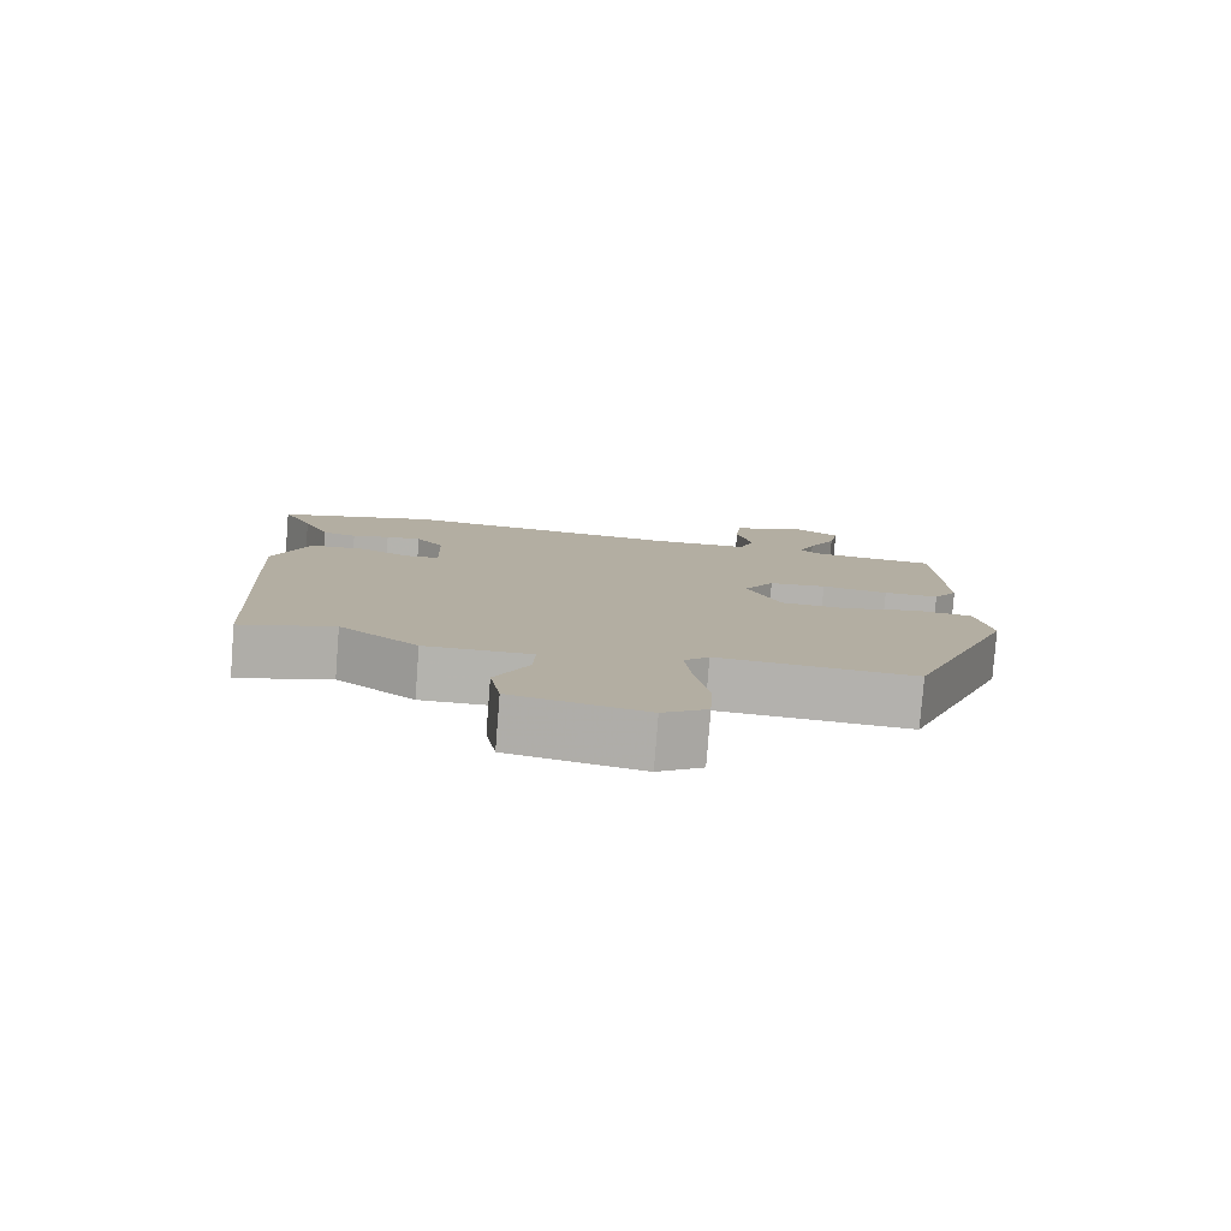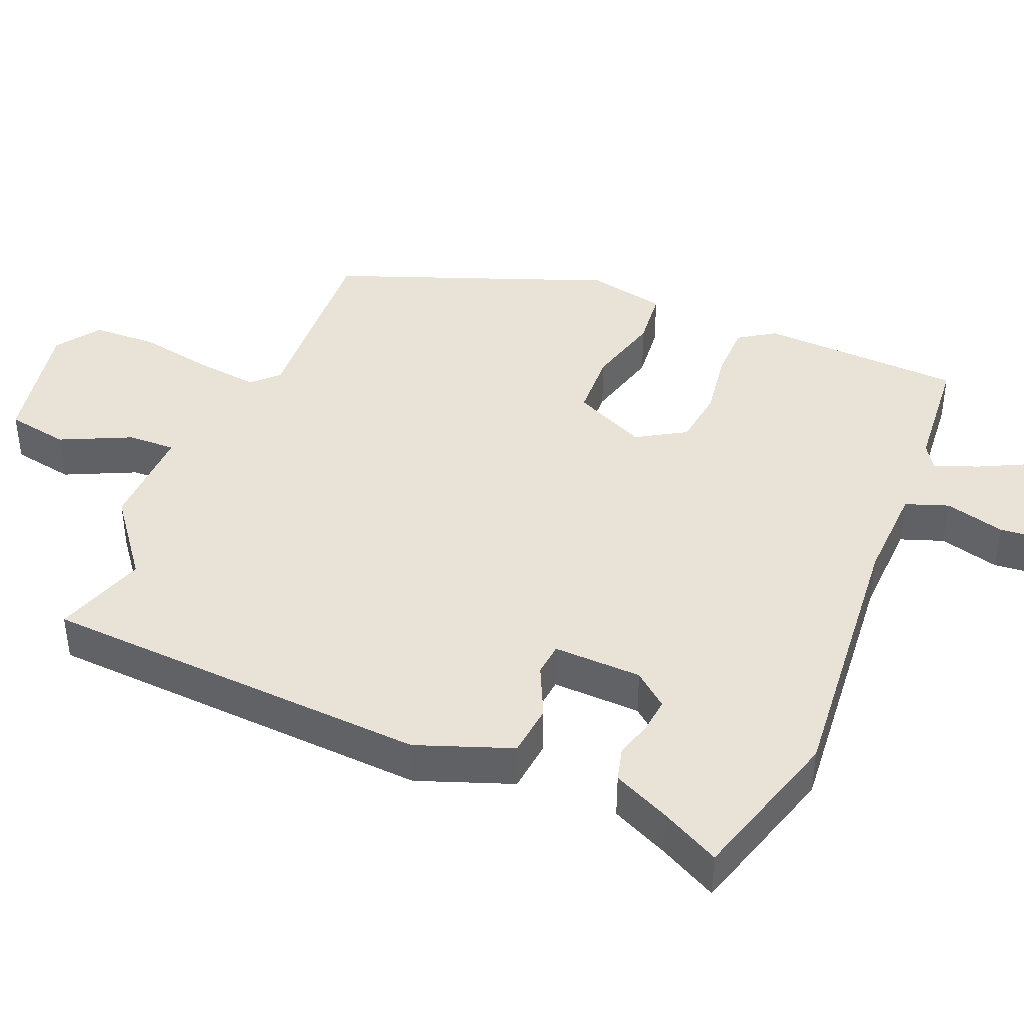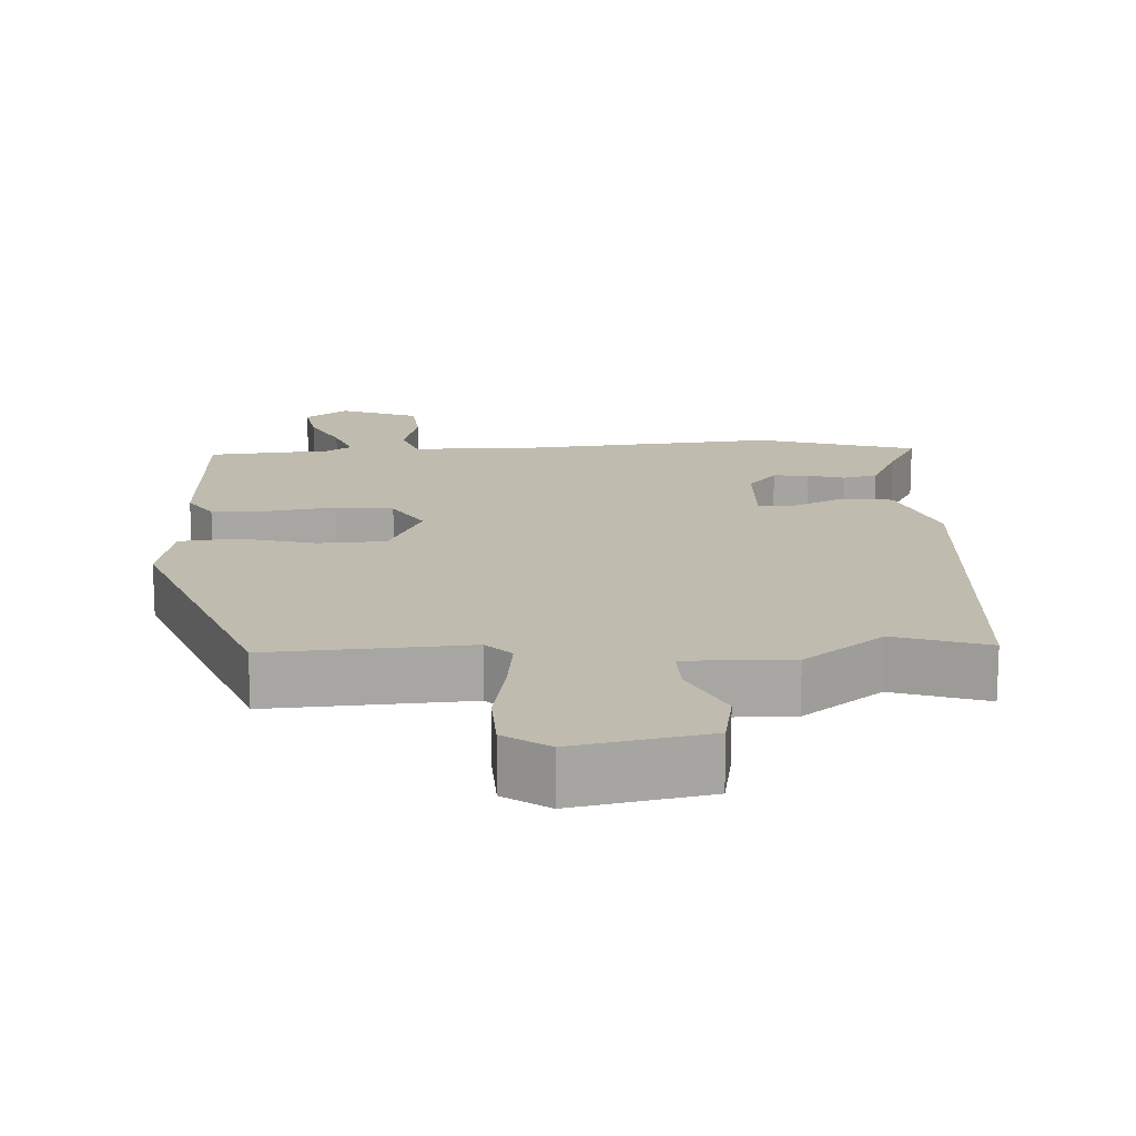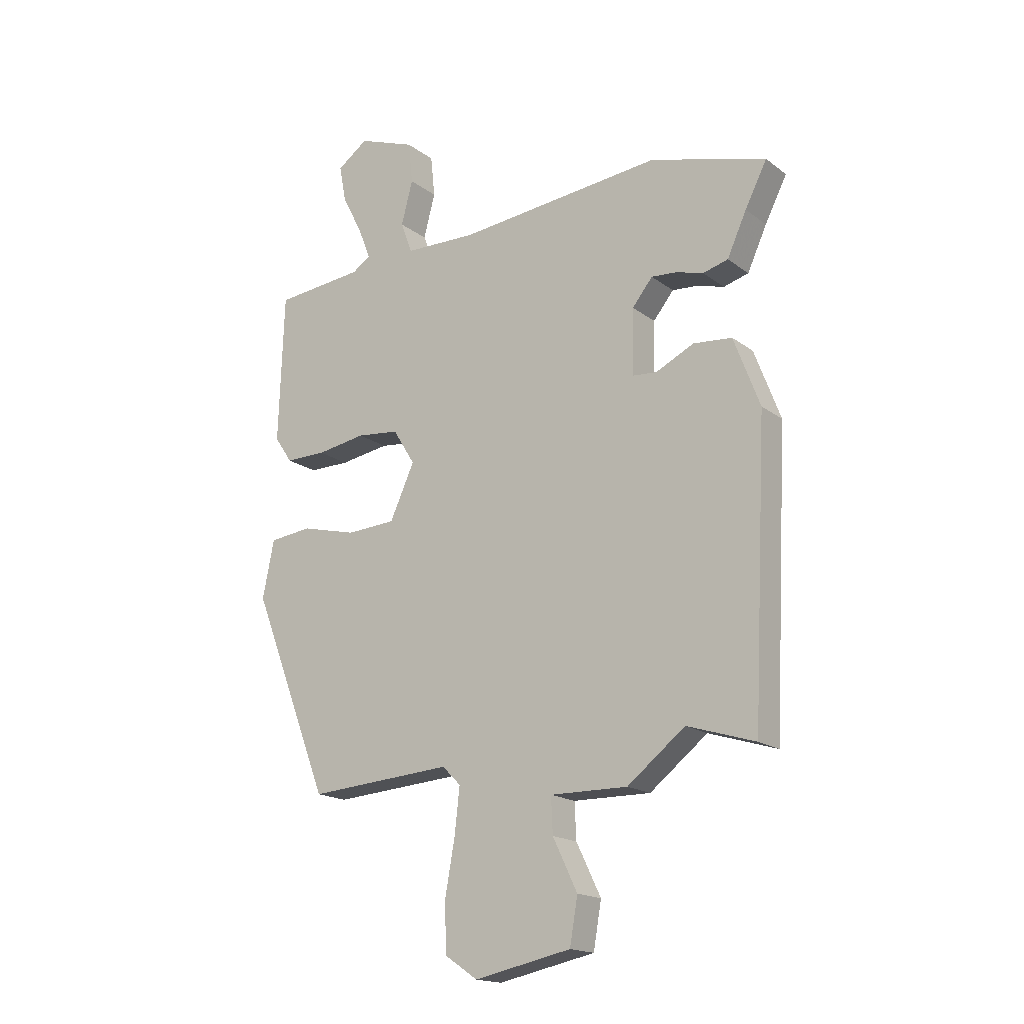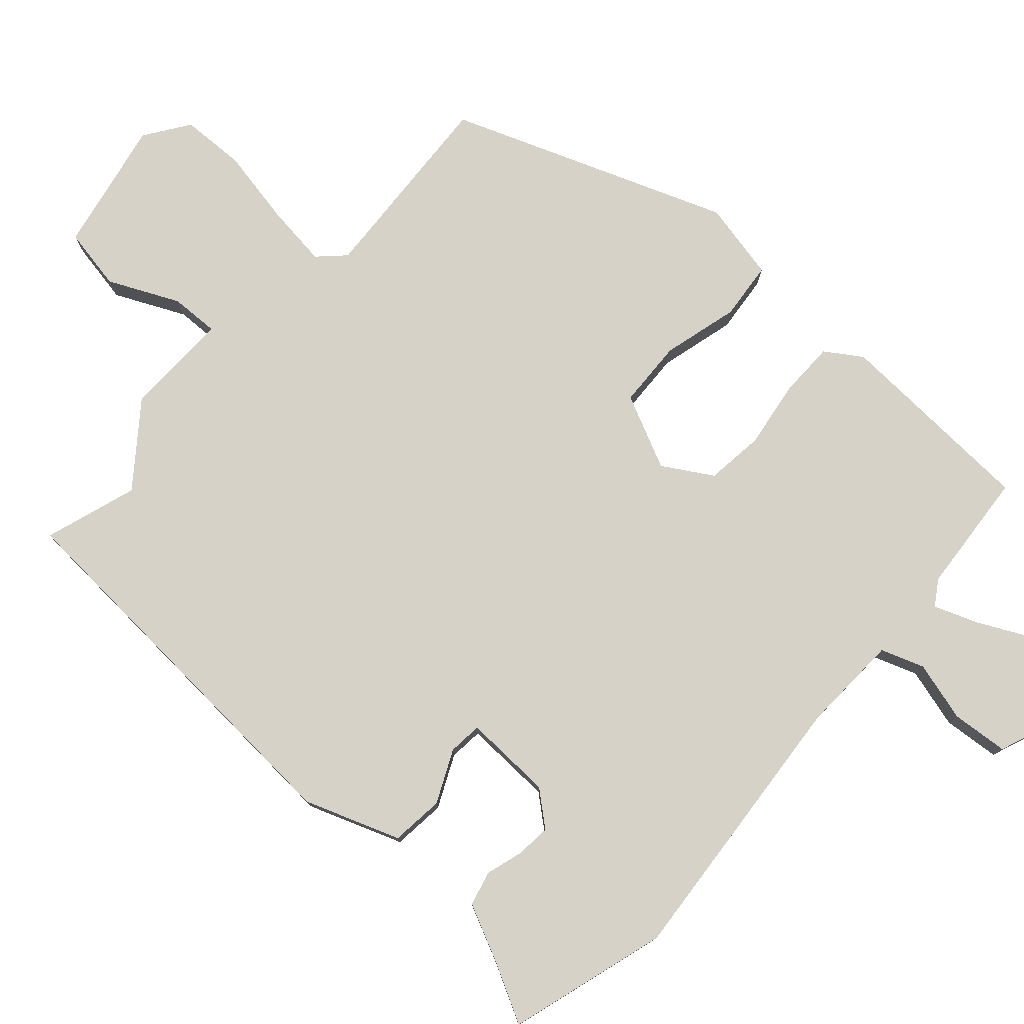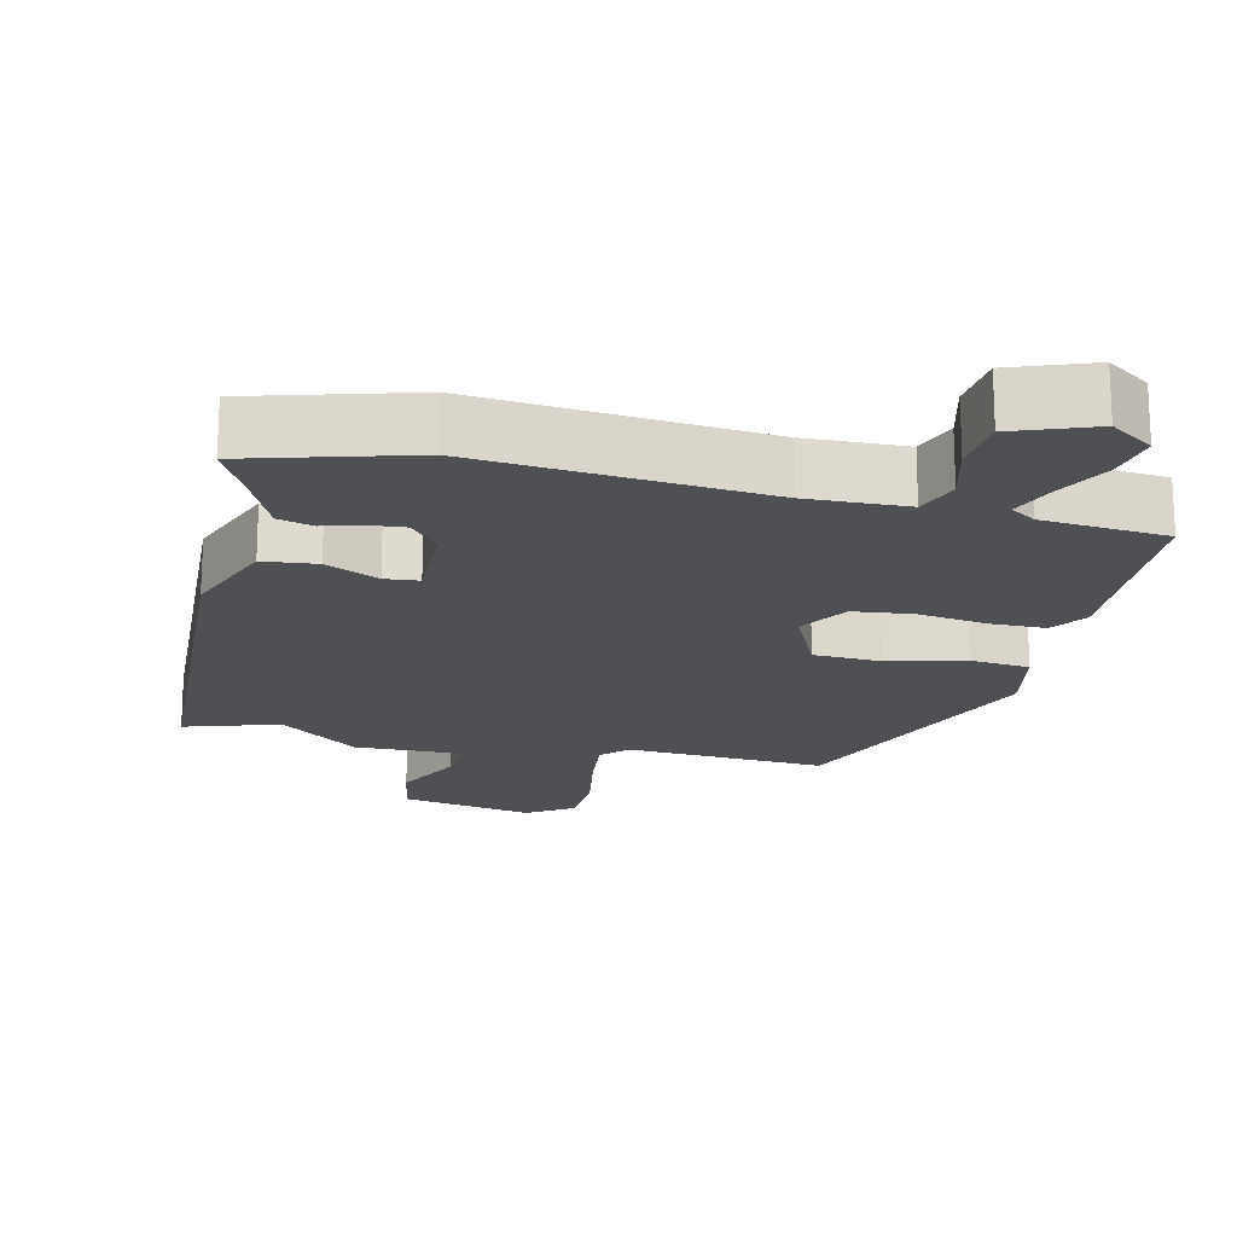
<metadata>
{"format":"obj","ext":"obj","renderer":"f3d","projection":"perspective","resolution":1024,"background":"white","views":[{"elev":-79.8,"azim":-4.5,"up":"+Z"},{"elev":41.5,"azim":-66.9,"up":"+Y"},{"elev":16.1,"azim":177.6,"up":"+Y"},{"elev":-17.6,"azim":-144.9,"up":"+Z"},{"elev":78.0,"azim":-47.5,"up":"+Y"},{"elev":-18.6,"azim":-13.0,"up":"+Y"}]}
</metadata>
<code>
v -0.38 0.07 -0.462
v -0.51 0.07 -0.503
v -0.538 0.07 0.045
v -0.488 0.07 0.177
v -0.414 0.07 0.184
v -0.341 0.07 0.149
v -0.294 0.07 0.153
v -0.297 0.07 0.277
v -0.336 0.07 0.325
v -0.385 0.07 0.321
v -0.437 0.07 0.306
v -0.485 0.07 0.319
v -0.522 0.07 0.4
v -0.564 0.07 0.482
v -0.342 0.07 0.545
v 0.05 0.07 0.507
v 0.188 0.07 0.511
v 0.21 0.07 0.571
v 0.188 0.07 0.655
v 0.196 0.07 0.734
v 0.306 0.07 0.775
v 0.365 0.07 0.733
v 0.352 0.07 0.663
v 0.313 0.07 0.587
v 0.289 0.07 0.526
v 0.324 0.07 0.503
v 0.495 0.07 0.487
v 0.505 0.07 0.202
v 0.471 0.07 0.152
v 0.393 0.07 0.152
v 0.299 0.07 0.167
v 0.218 0.07 0.158
v 0.176 0.07 0.09
v 0.223 0.07 -0.013
v 0.317 0.07 -0.018
v 0.423 0.07 0.009
v 0.504 0.07 0
v 0.526 0.07 -0.11
v 0.376 0.07 -0.494
v 0.1 0.07 -0.475
v 0.065 0.07 -0.51
v 0.075 0.07 -0.598
v 0.094 0.07 -0.704
v 0.09 0.07 -0.794
v 0.028 0.07 -0.836
v -0.157 0.07 -0.798
v -0.172 0.07 -0.711
v -0.125 0.07 -0.614
v -0.122 0.07 -0.546
v -0.27 0.07 -0.548
v -0.38 0 -0.462
v -0.51 0 -0.503
v -0.538 0 0.045
v -0.488 0 0.177
v -0.414 0 0.184
v -0.341 0 0.149
v -0.294 0 0.153
v -0.297 0 0.277
v -0.336 0 0.325
v -0.385 0 0.321
v -0.437 0 0.306
v -0.485 0 0.319
v -0.522 0 0.4
v -0.564 0 0.482
v -0.342 0 0.545
v 0.05 0 0.507
v 0.188 0 0.511
v 0.21 0 0.571
v 0.188 0 0.655
v 0.196 0 0.734
v 0.306 0 0.775
v 0.365 0 0.733
v 0.352 0 0.663
v 0.313 0 0.587
v 0.289 0 0.526
v 0.324 0 0.503
v 0.495 0 0.487
v 0.505 0 0.202
v 0.471 0 0.152
v 0.393 0 0.152
v 0.299 0 0.167
v 0.218 0 0.158
v 0.176 0 0.09
v 0.223 0 -0.013
v 0.317 0 -0.018
v 0.423 0 0.009
v 0.504 0 0
v 0.526 0 -0.11
v 0.376 0 -0.494
v 0.1 0 -0.475
v 0.065 0 -0.51
v 0.075 0 -0.598
v 0.094 0 -0.704
v 0.09 0 -0.794
v 0.028 0 -0.836
v -0.157 0 -0.798
v -0.172 0 -0.711
v -0.125 0 -0.614
v -0.122 0 -0.546
v -0.27 0 -0.548
f 49 50 1
f 46 47 48
f 45 46 48
f 44 45 48
f 43 44 48
f 42 43 48
f 41 42 48 49
f 40 41 49 1
f 38 39 40
f 37 38 40
f 36 37 40
f 35 36 40
f 34 35 40 1
f 29 30 31
f 28 29 31
f 27 28 31
f 26 27 31
f 25 26 31 32
f 22 23 24
f 21 22 24
f 20 21 24
f 19 20 24
f 18 19 24
f 17 18 24 25
f 13 14 15 16
f 13 16 17
f 12 13 17
f 11 12 17
f 10 11 17
f 9 10 17 25
f 4 5 6
f 3 4 6
f 2 3 6
f 1 2 6
f 1 6 7
f 34 1 7
f 33 34 7
f 25 32 33
f 9 25 33
f 8 9 33
f 7 8 33
f 51 100 99
f 98 97 96
f 98 96 95
f 98 95 94
f 98 94 93
f 98 93 92
f 99 98 92 91
f 51 99 91 90
f 90 89 88
f 90 88 87
f 90 87 86
f 90 86 85
f 51 90 85 84
f 81 80 79
f 81 79 78
f 81 78 77
f 81 77 76
f 82 81 76 75
f 74 73 72
f 74 72 71
f 74 71 70
f 74 70 69
f 74 69 68
f 75 74 68 67
f 66 65 64 63
f 67 66 63
f 67 63 62
f 67 62 61
f 67 61 60
f 75 67 60 59
f 56 55 54
f 56 54 53
f 56 53 52
f 56 52 51
f 57 56 51
f 57 51 84
f 57 84 83
f 83 82 75
f 83 75 59
f 83 59 58
f 83 58 57
f 1 51 52 2
f 2 52 53 3
f 3 53 54 4
f 4 54 55 5
f 5 55 56 6
f 6 56 57 7
f 7 57 58 8
f 8 58 59 9
f 9 59 60 10
f 10 60 61 11
f 11 61 62 12
f 12 62 63 13
f 13 63 64 14
f 14 64 65 15
f 15 65 66 16
f 16 66 67 17
f 17 67 68 18
f 18 68 69 19
f 19 69 70 20
f 20 70 71 21
f 21 71 72 22
f 22 72 73 23
f 23 73 74 24
f 24 74 75 25
f 25 75 76 26
f 26 76 77 27
f 27 77 78 28
f 28 78 79 29
f 29 79 80 30
f 30 80 81 31
f 31 81 82 32
f 32 82 83 33
f 33 83 84 34
f 34 84 85 35
f 35 85 86 36
f 36 86 87 37
f 37 87 88 38
f 38 88 89 39
f 39 89 90 40
f 40 90 91 41
f 41 91 92 42
f 42 92 93 43
f 43 93 94 44
f 44 94 95 45
f 45 95 96 46
f 46 96 97 47
f 47 97 98 48
f 48 98 99 49
f 49 99 100 50
f 50 100 51 1

</code>
